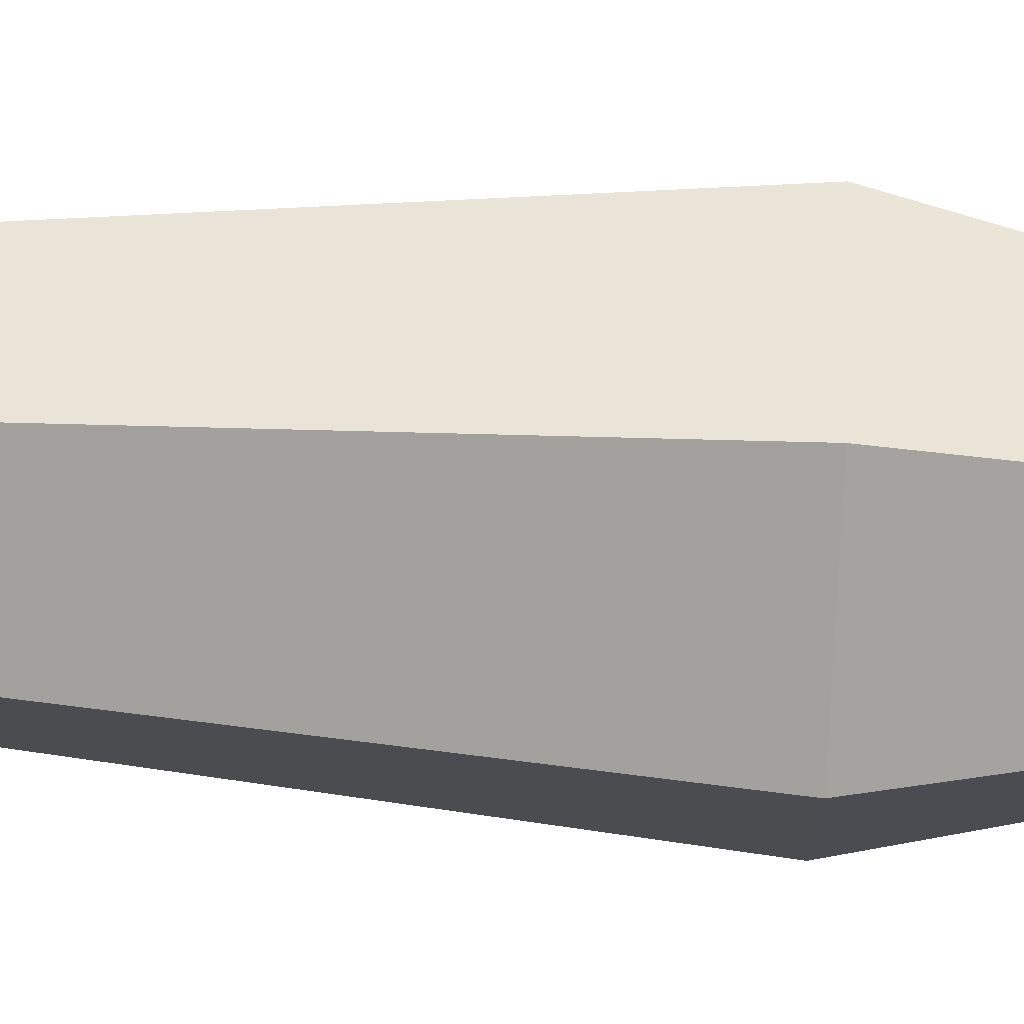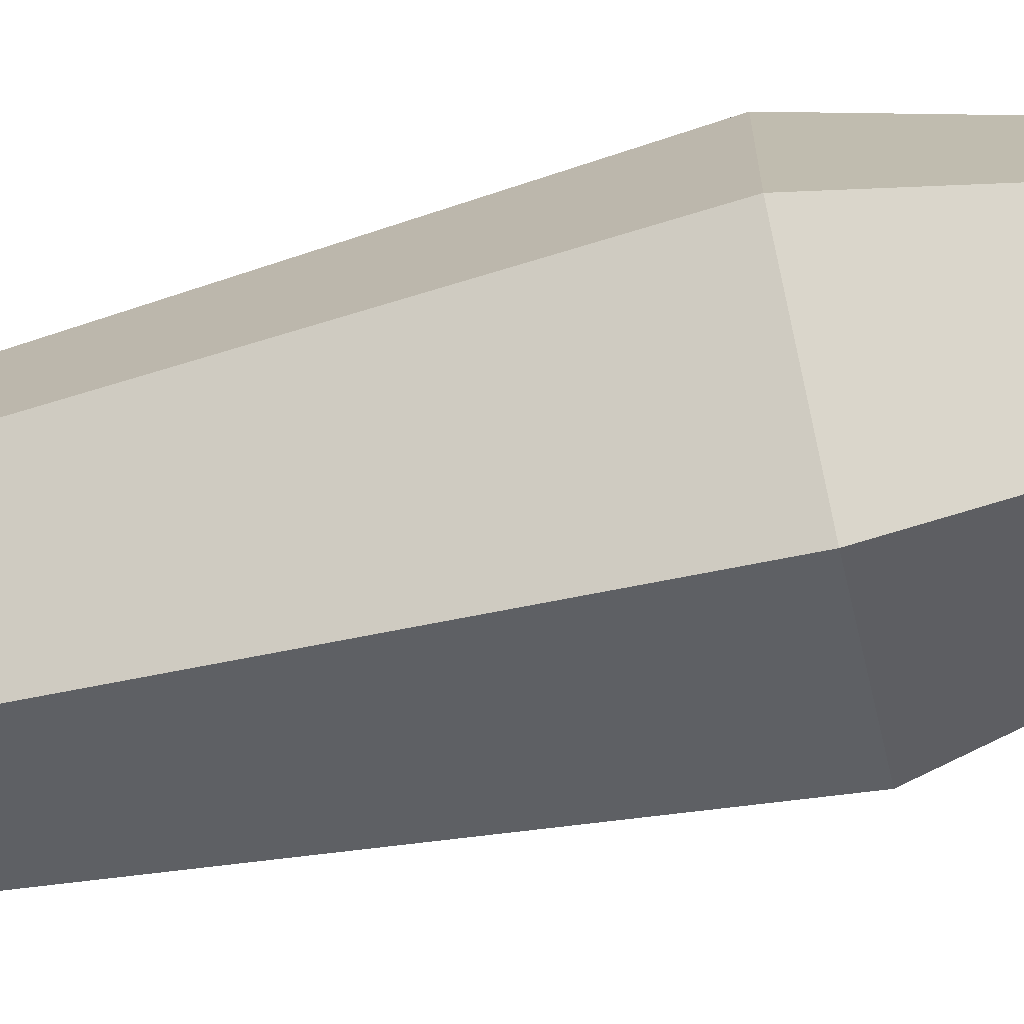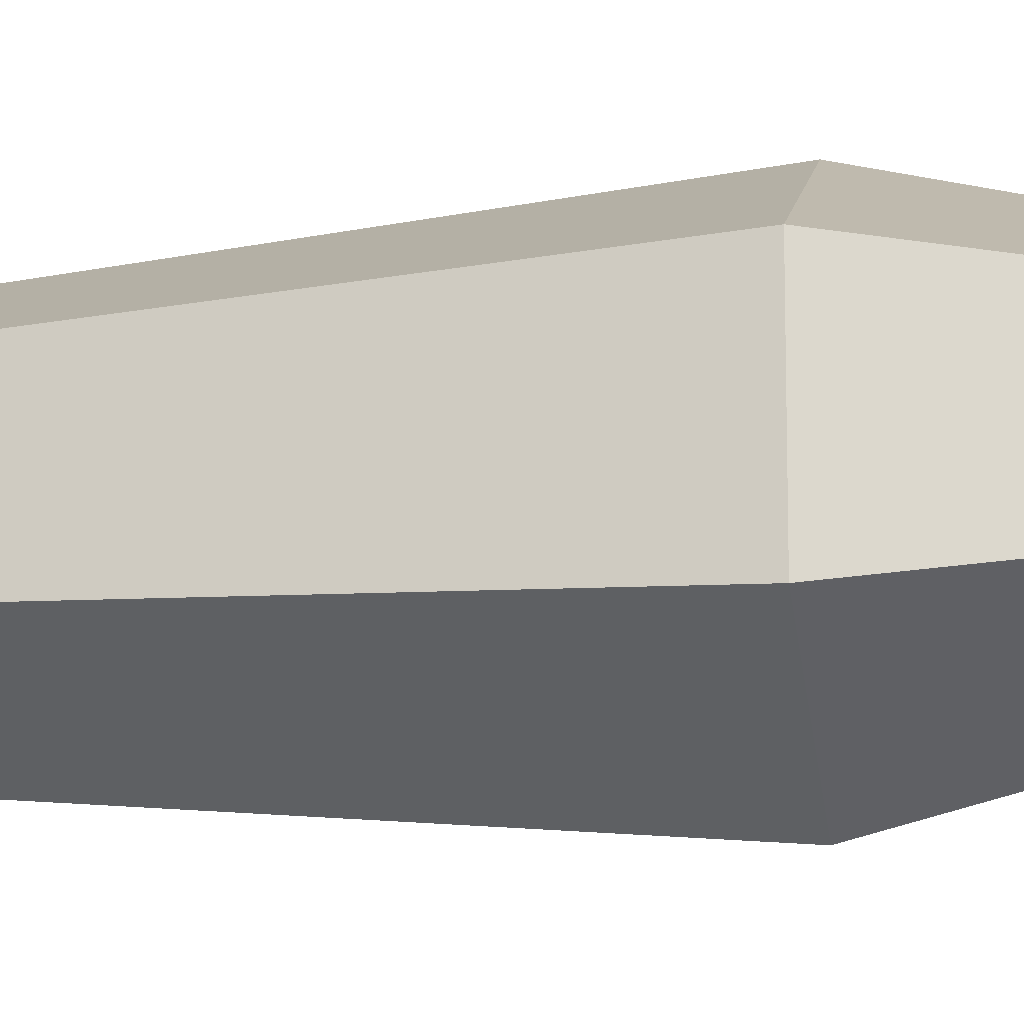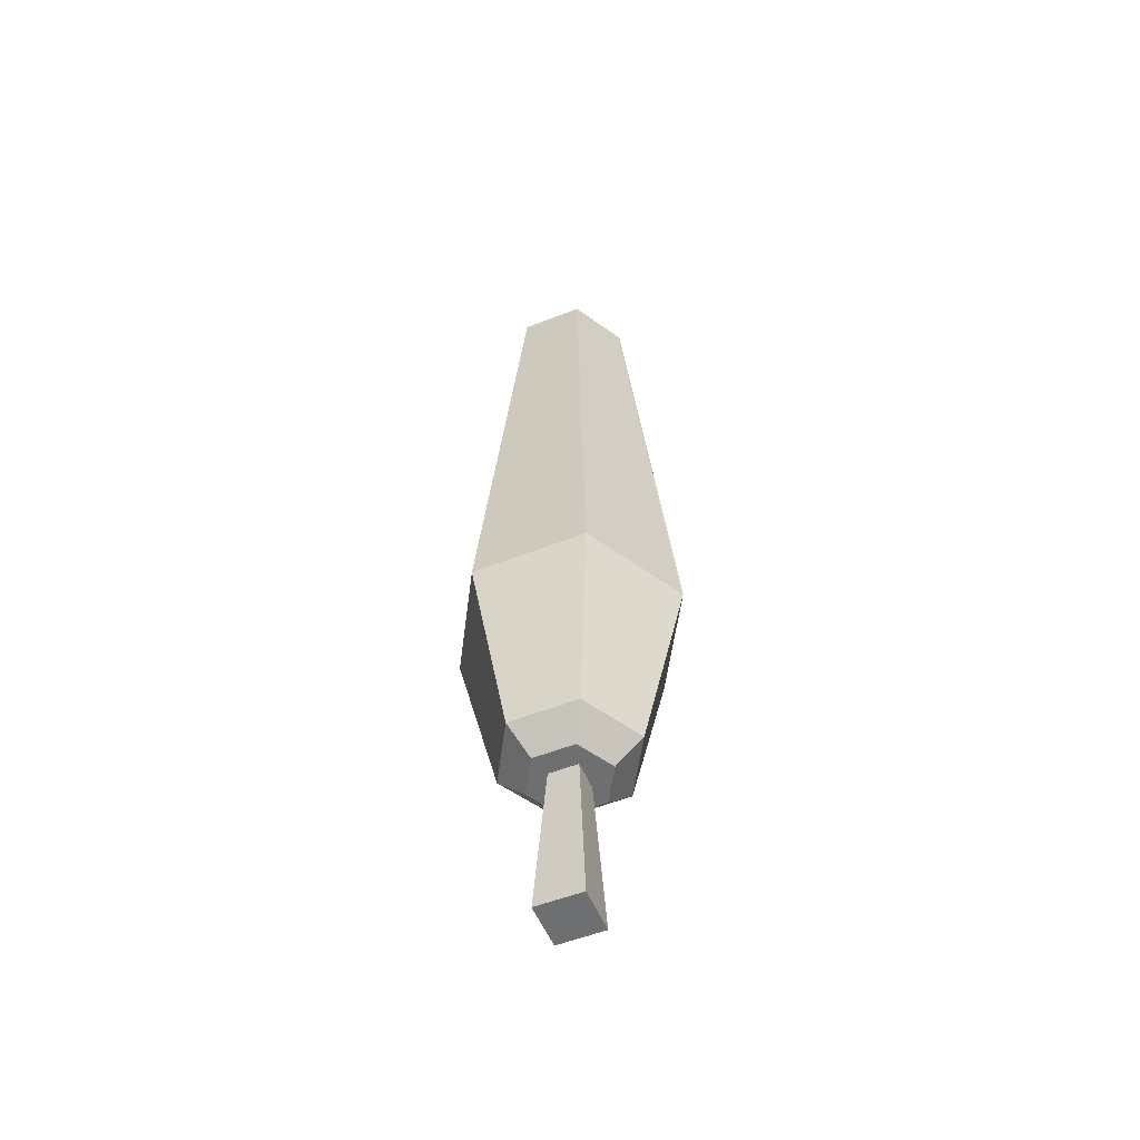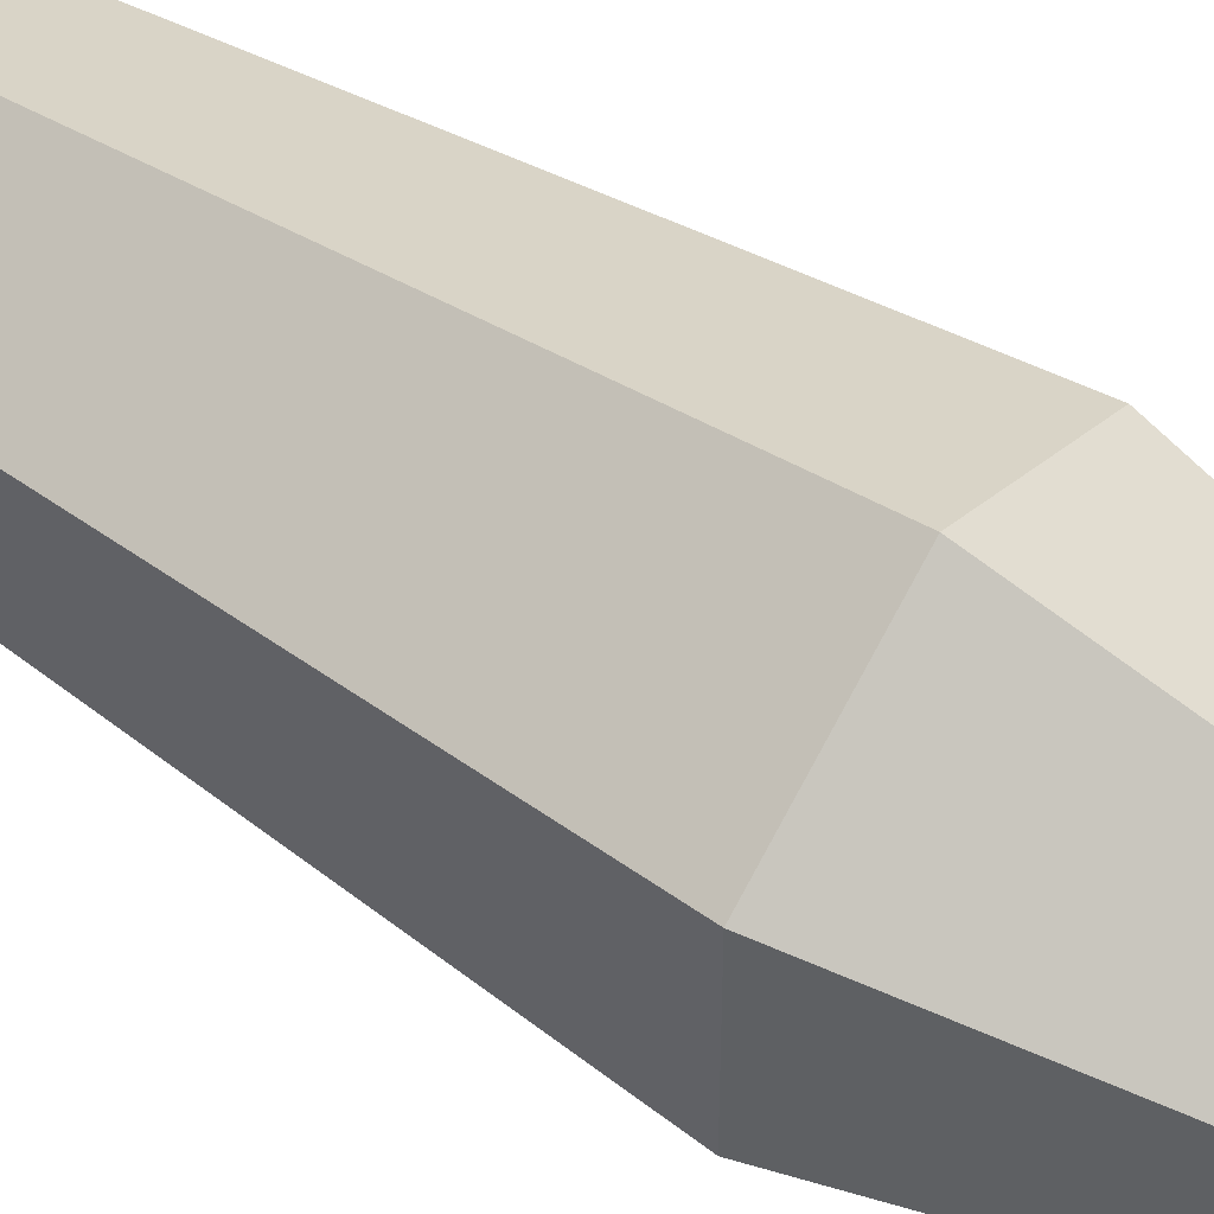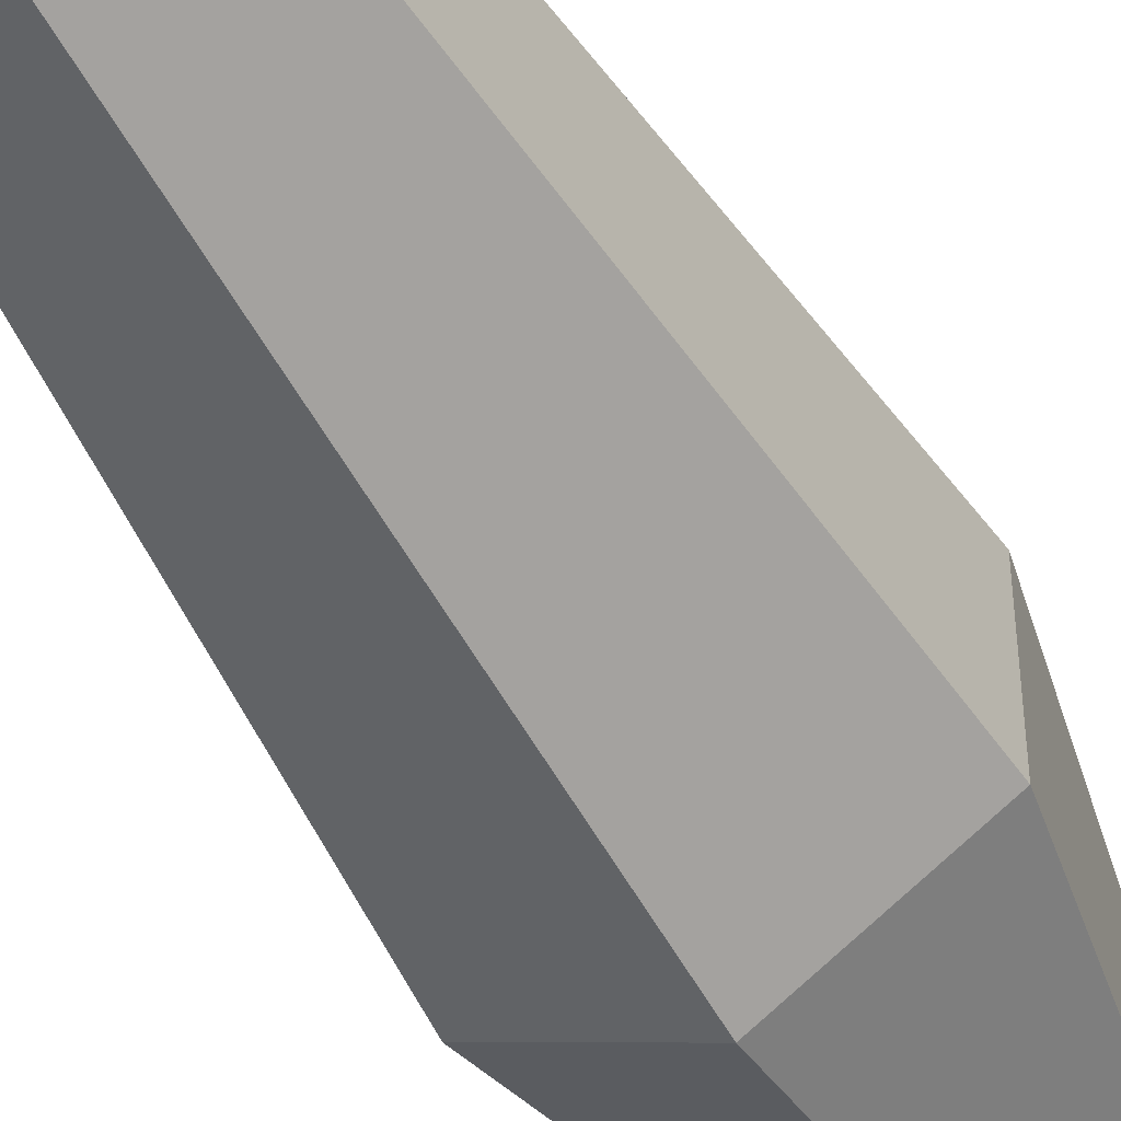
<metadata>
{"format":"obj","ext":"obj","renderer":"f3d","projection":"perspective","resolution":1024,"background":"white","views":[{"elev":77.0,"azim":-87.2,"up":"+Z"},{"elev":-73.6,"azim":-77.3,"up":"+Z"},{"elev":-16.9,"azim":-80.3,"up":"+Z"},{"elev":-54.6,"azim":112.6,"up":"+Y"},{"elev":55.3,"azim":-56.4,"up":"+Z"},{"elev":-53.3,"azim":-150.1,"up":"+Z"}]}
</metadata>
<code>
o Mesh1_Group1_Model.064
v -0.9868 1.417 0.8647
v -0.6585 0 0.7915
v -1.06 0 0.7915
v -0.7318 1.417 0.8647
v -0.8593 1.417 0.6313
v -0.5467 1.417 0.8118
v -0.7318 1.417 1.12
v -0.8593 1.417 1.353
v -0.5467 1.417 1.173
v -0.3383 1.649 1.293
v -0.3383 1.649 0.6915
v -0.8593 1.649 0.3907
v -1.172 1.417 0.8118
v -1.38 1.649 0.6915
v -1.38 1.649 1.293
v -1.172 1.417 1.173
v -0.9868 1.417 1.12
v -1.06 0 1.193
v -0.6585 0 1.193
v -0.8593 1.649 1.594
v -0.8593 3.245 1.985
v -1.719 3.245 1.488
v -0.8593 7.869 1.533
v -1.328 7.869 1.263
v -0.8593 8.249 1.282
v -1.11 8.249 1.137
v -1.11 8.249 0.8473
v -0.8593 8.249 0.7024
v -0.6083 8.249 1.137
v -0.6083 8.249 0.8473
v -0.3908 7.869 1.263
v -0.3908 7.869 0.7217
v 0 3.245 1.488
v 0 3.245 0.4961
v -0.8593 3.245 -1e-06
v -1.719 3.245 0.4961
v -1.328 7.869 0.7217
v -0.8593 7.869 0.4512
f 1 2 3
f 2 1 4
f 18 7 17
f 7 18 19
f 18 2 19
f 2 18 3
f 18 1 3
f 1 18 17
f 4 19 2
f 19 4 7
f 5 4 1
f 6 4 5
f 4 6 7
f 6 8 7
f 8 6 9
f 6 10 9
f 10 6 11
f 6 12 11
f 12 6 5
f 13 12 5
f 12 13 14
f 13 15 14
f 15 13 16
f 13 1 16
f 5 1 13
f 17 16 1
f 17 8 16
f 7 8 17
f 20 16 8
f 16 20 15
f 21 15 20
f 15 21 22
f 23 22 21
f 22 23 24
f 25 24 23
f 24 25 26
f 25 27 26
f 25 28 27
f 29 28 25
f 28 29 30
f 31 30 29
f 30 31 32
f 33 32 31
f 32 33 34
f 33 11 34
f 11 33 10
f 33 20 10
f 20 33 21
f 31 21 33
f 21 31 23
f 29 23 31
f 23 29 25
f 20 9 10
f 9 20 8
f 11 35 34
f 35 11 12
f 12 36 35
f 36 12 14
f 14 22 36
f 22 14 15
f 22 37 36
f 37 22 24
f 24 27 37
f 27 24 26
f 27 38 37
f 38 27 28
f 28 32 38
f 32 28 30
f 34 38 32
f 38 34 35
f 35 37 38
f 37 35 36

</code>
